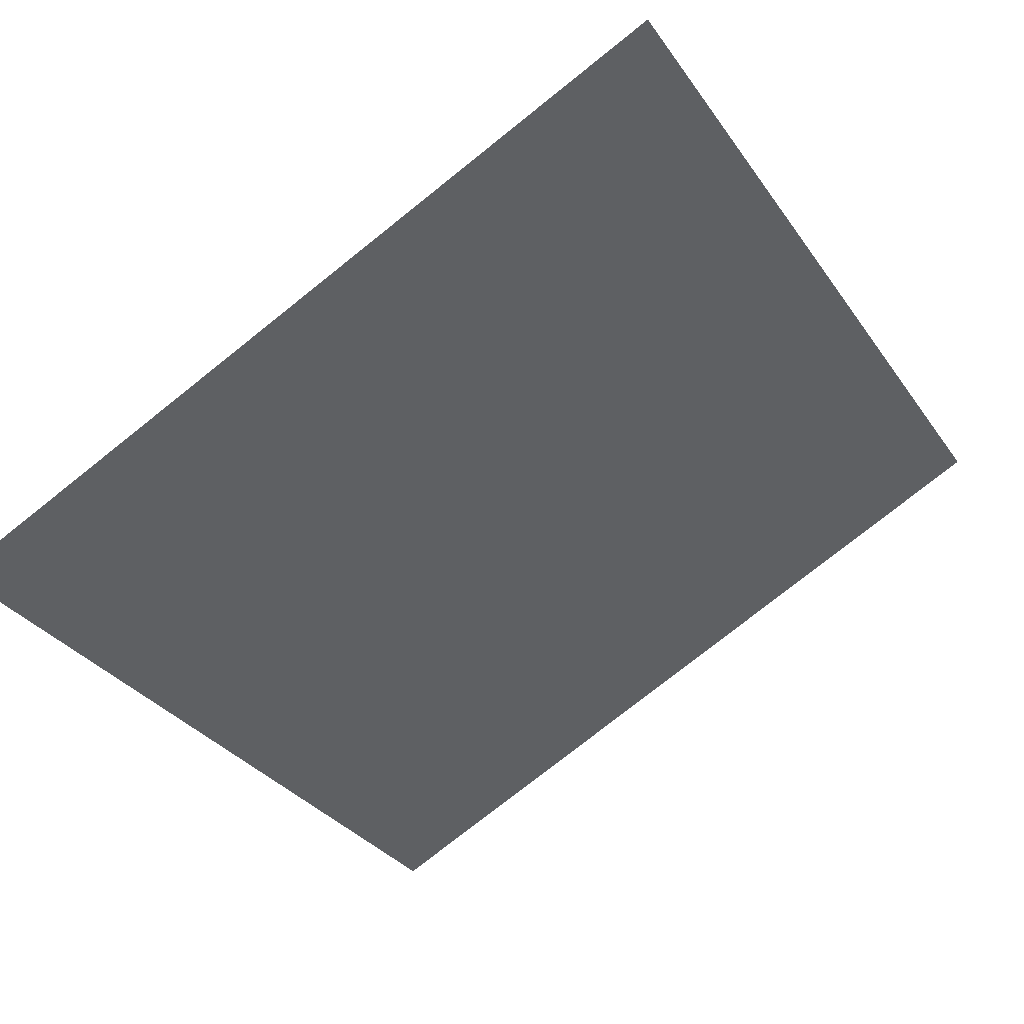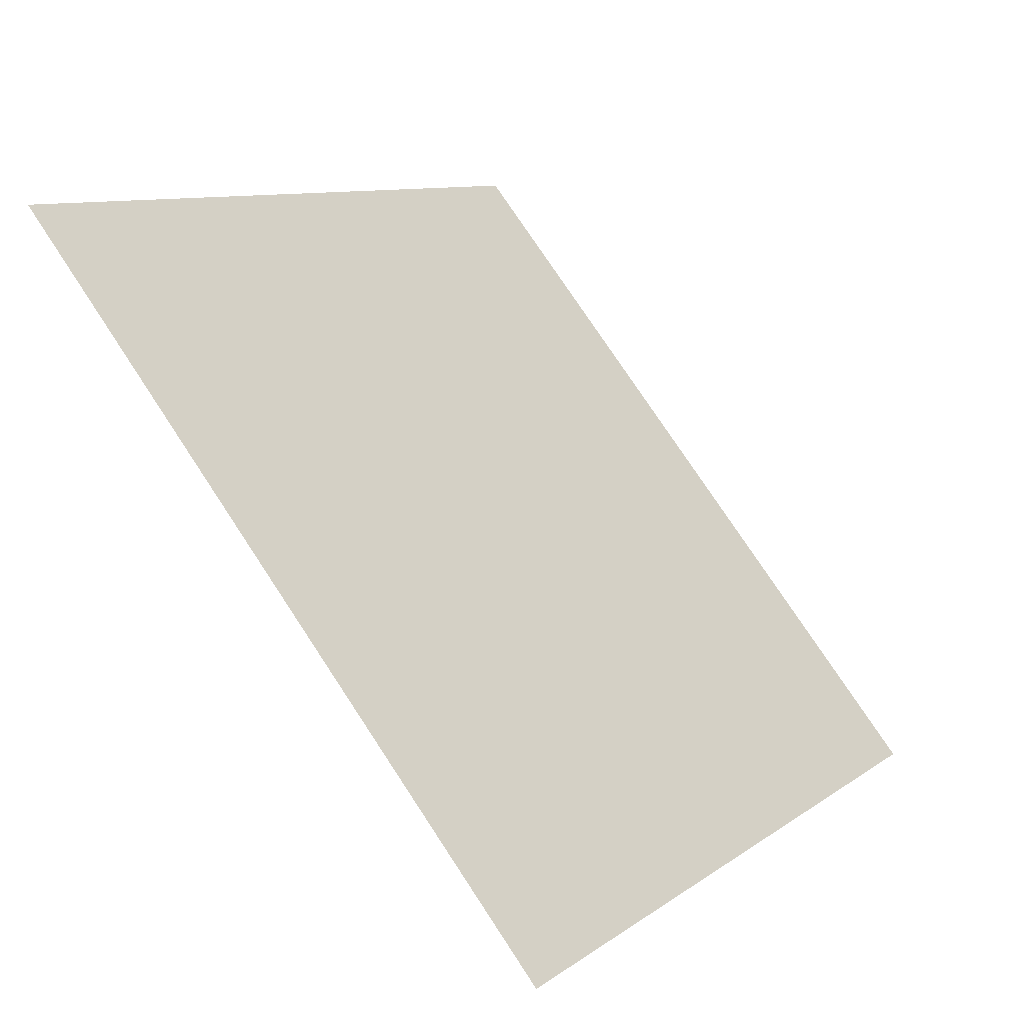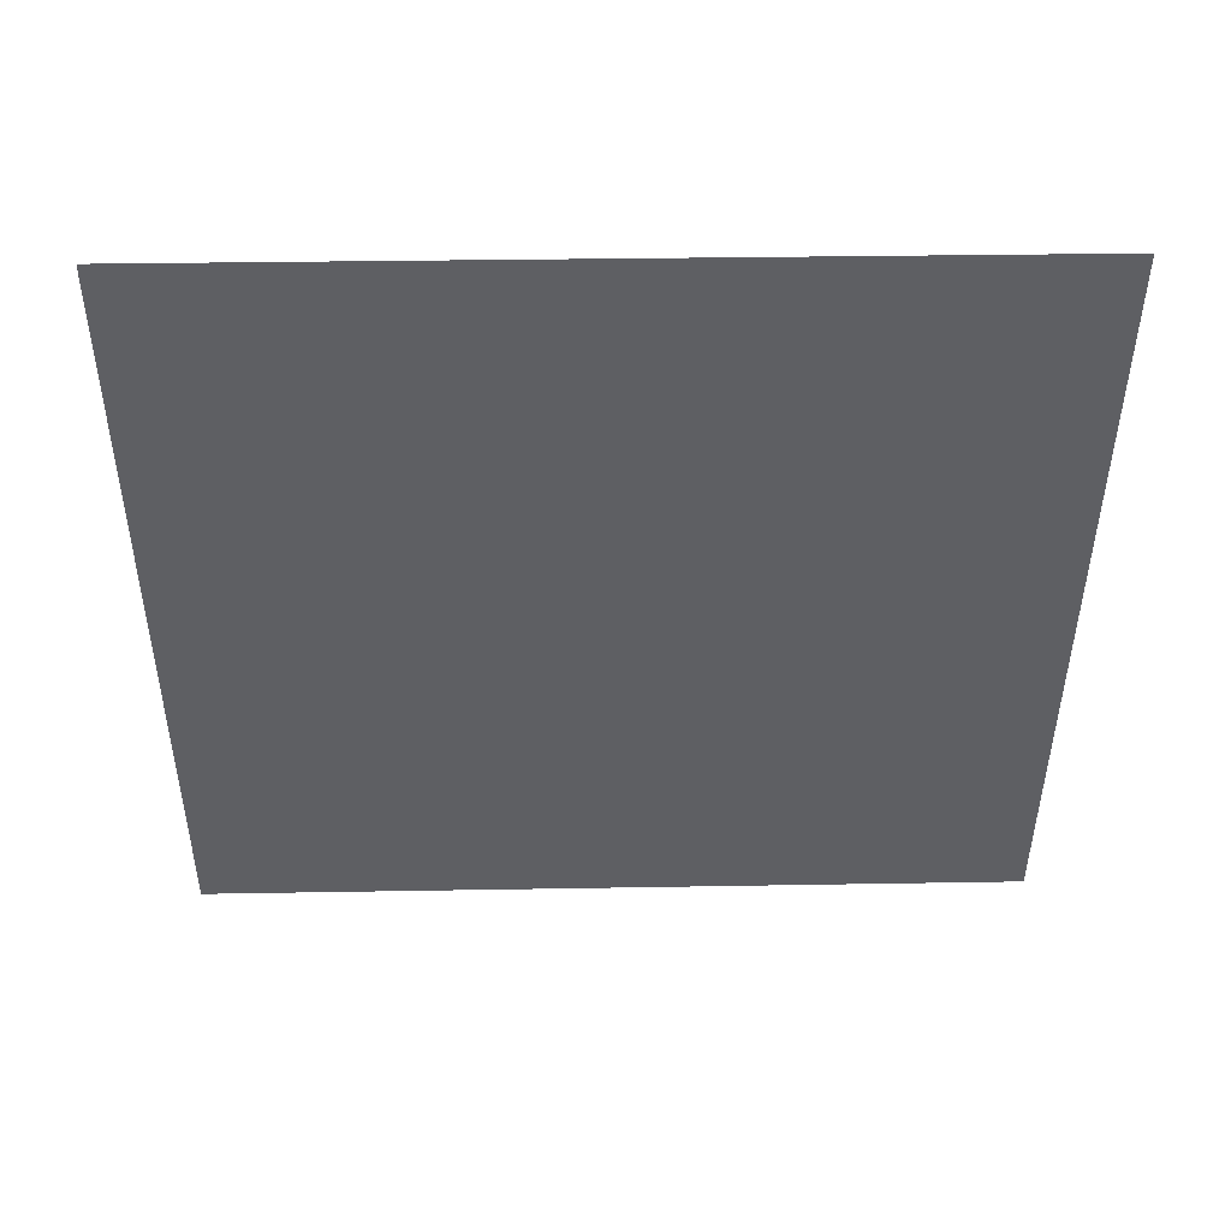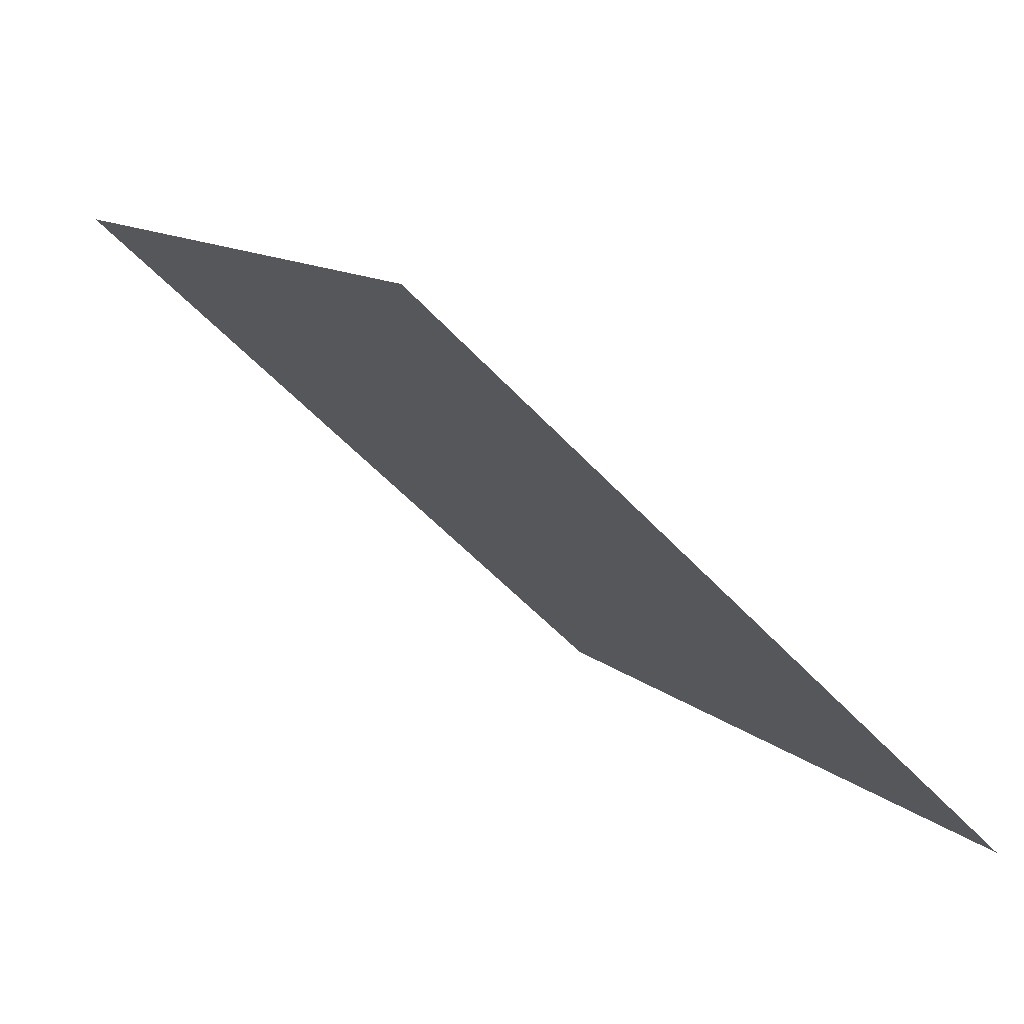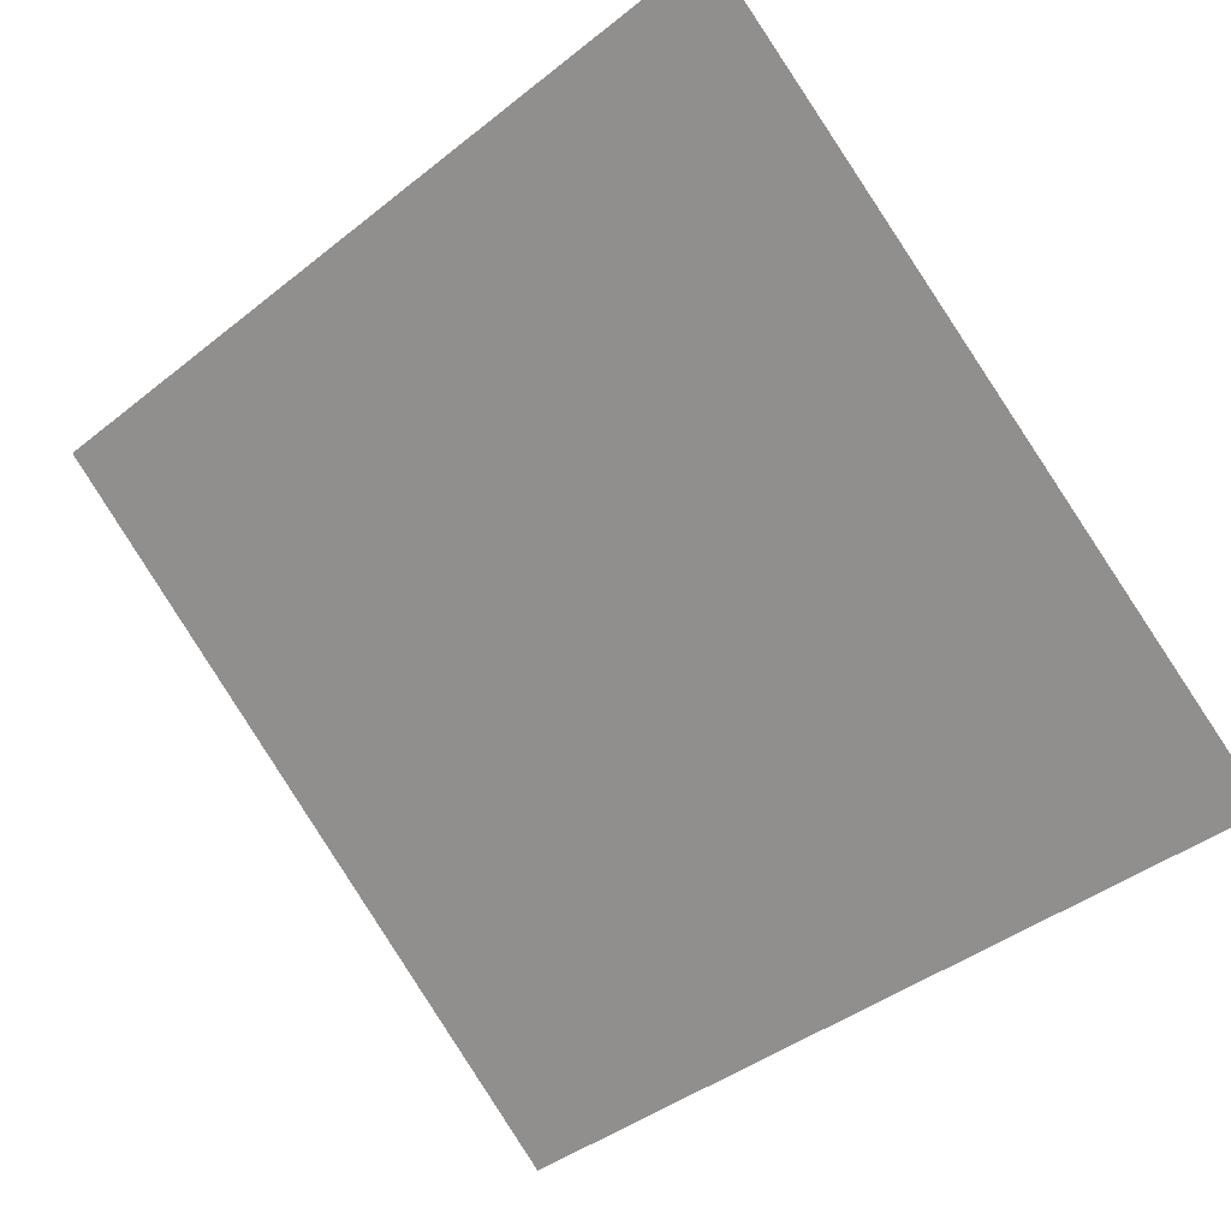
<metadata>
{"format":"obj","ext":"obj","renderer":"f3d","projection":"perspective","resolution":1024,"background":"white","views":[{"elev":-75.4,"azim":-141.1,"up":"+Y"},{"elev":77.4,"azim":-124.8,"up":"+Z"},{"elev":-78.2,"azim":-179.0,"up":"+Y"},{"elev":-52.4,"azim":-50.3,"up":"+Z"},{"elev":-44.0,"azim":44.0,"up":"+Y"}]}
</metadata>
<code>
v -0.02645 0.7748 0.4916
v -0.03301 0.7749 0.4917
v -0.03289 0.7789 0.4969
v -0.02633 0.7787 0.4969
f 4 3 2 1

</code>
